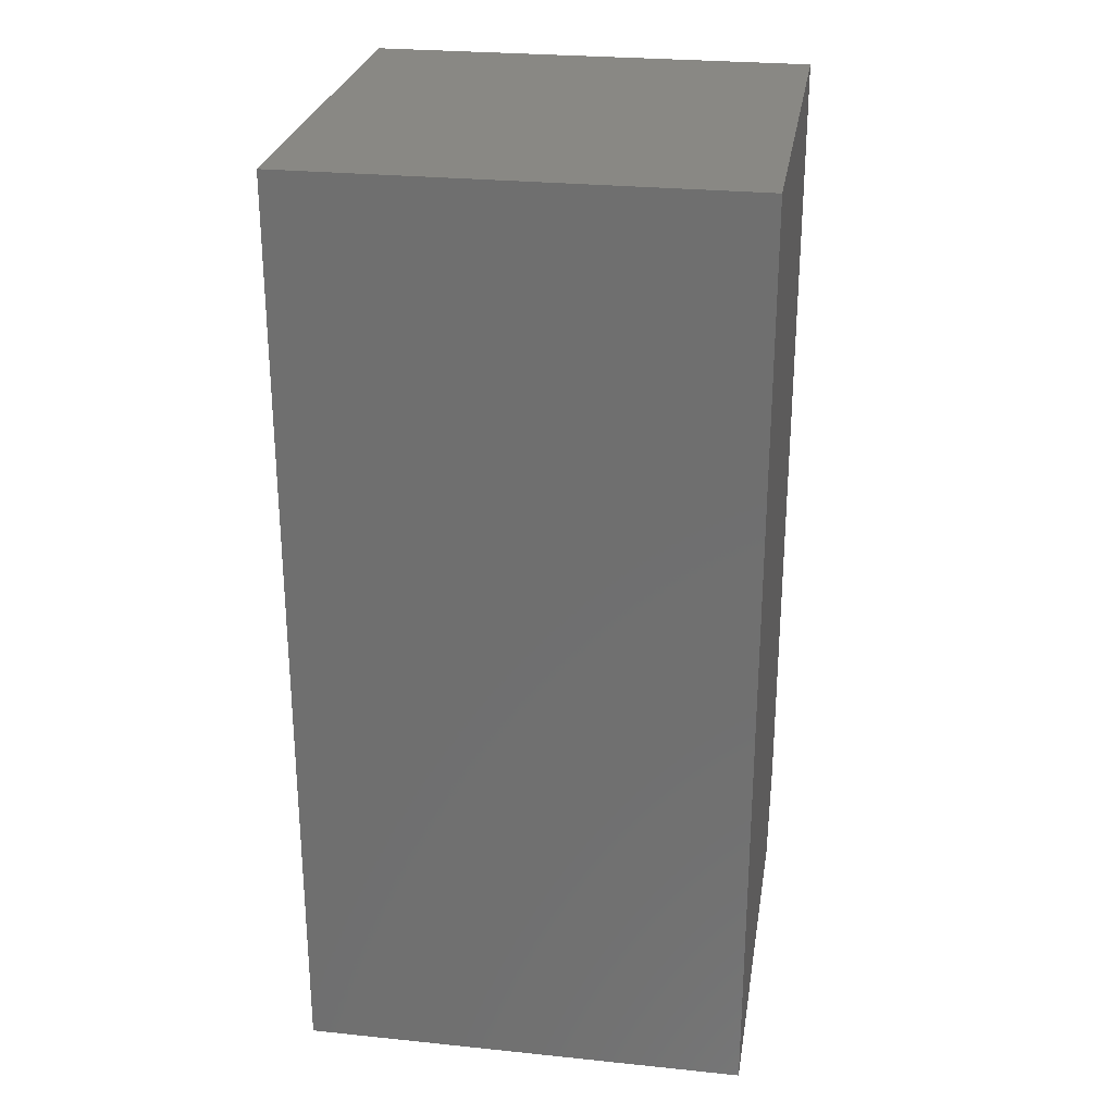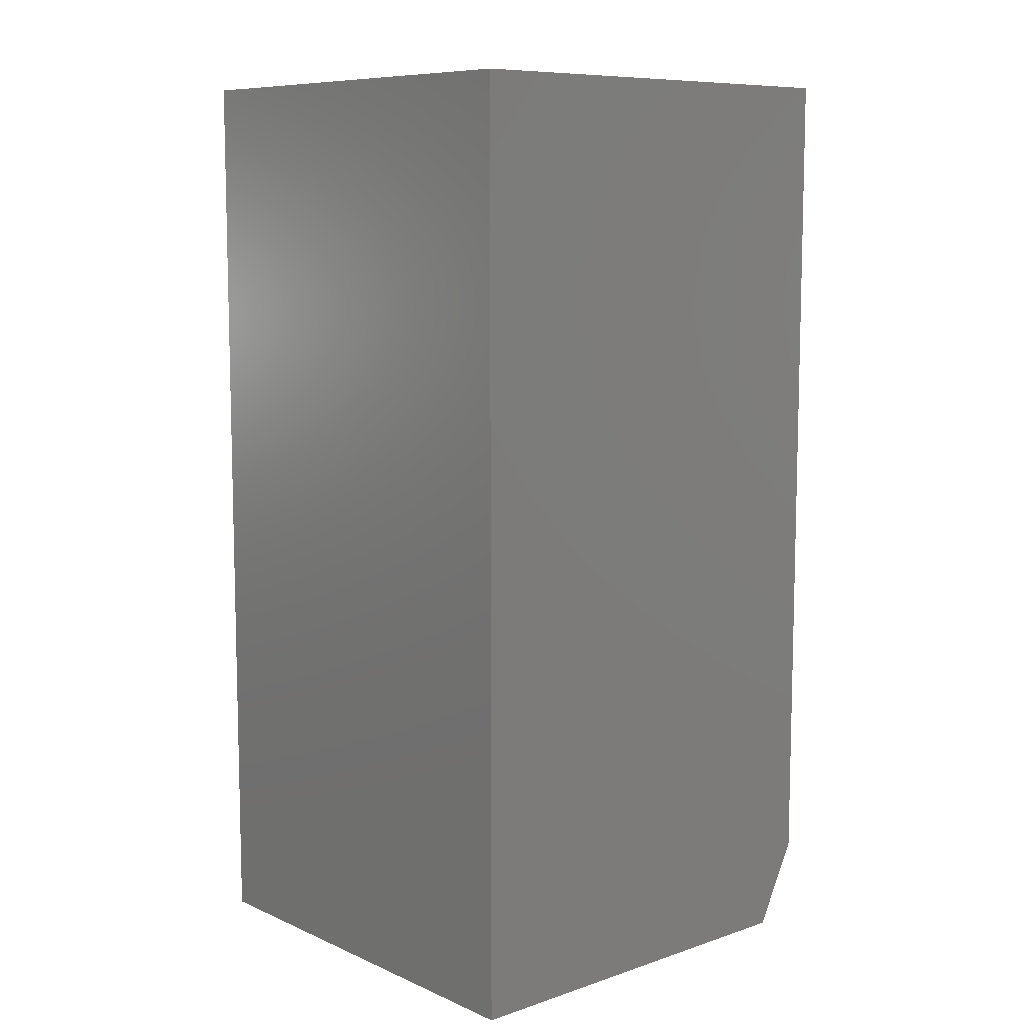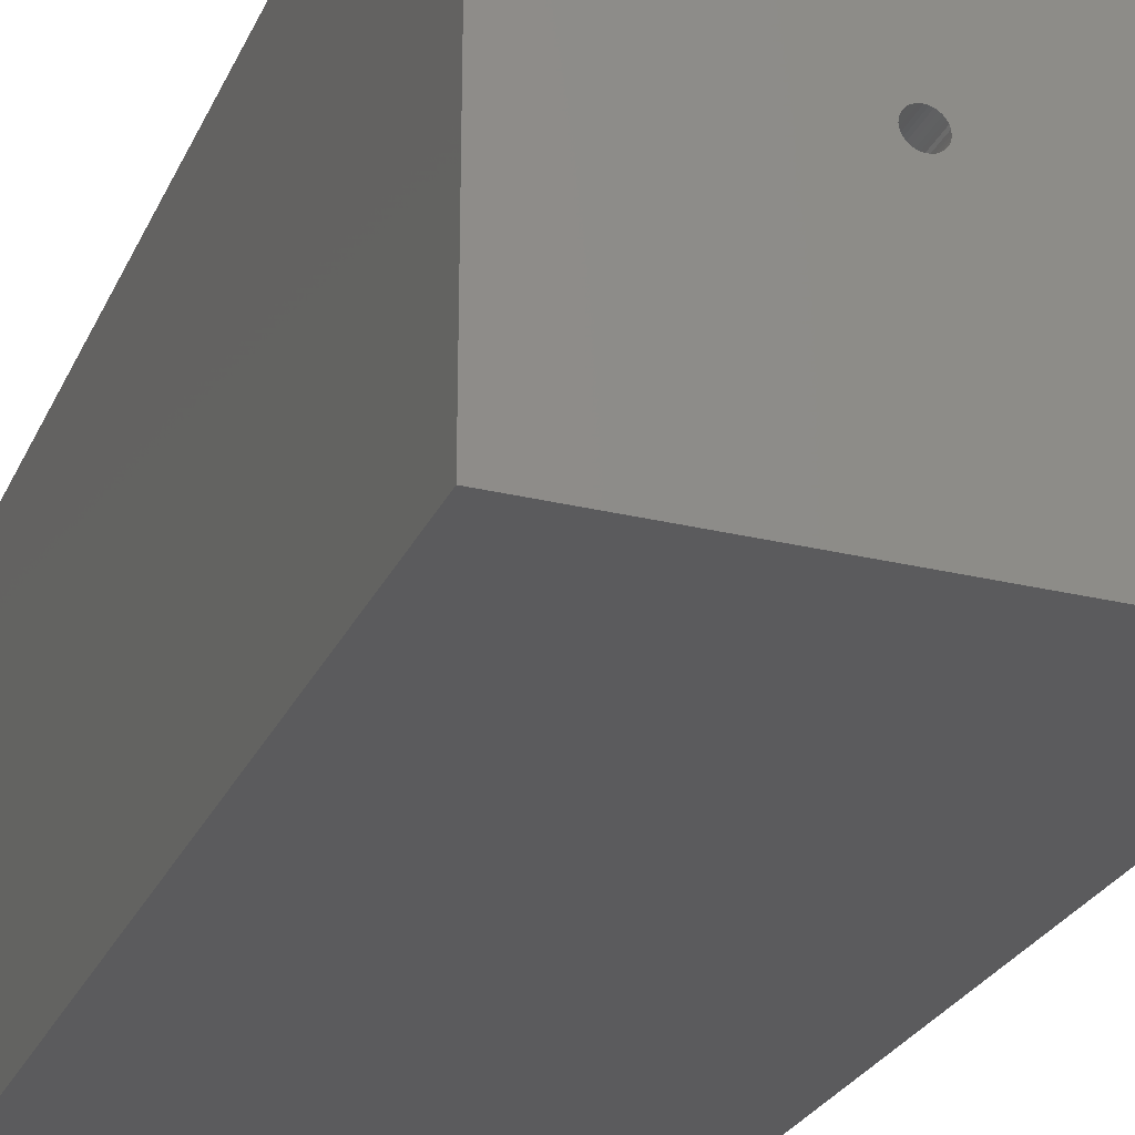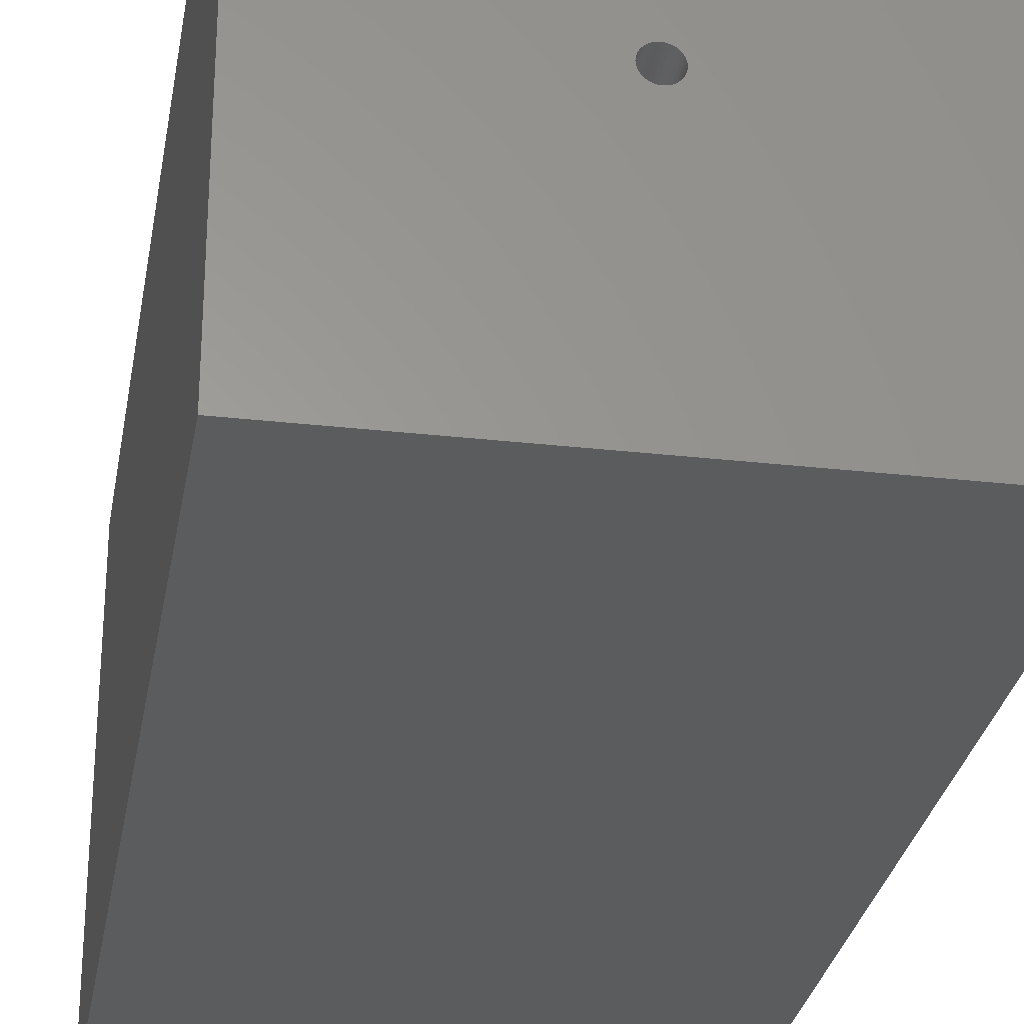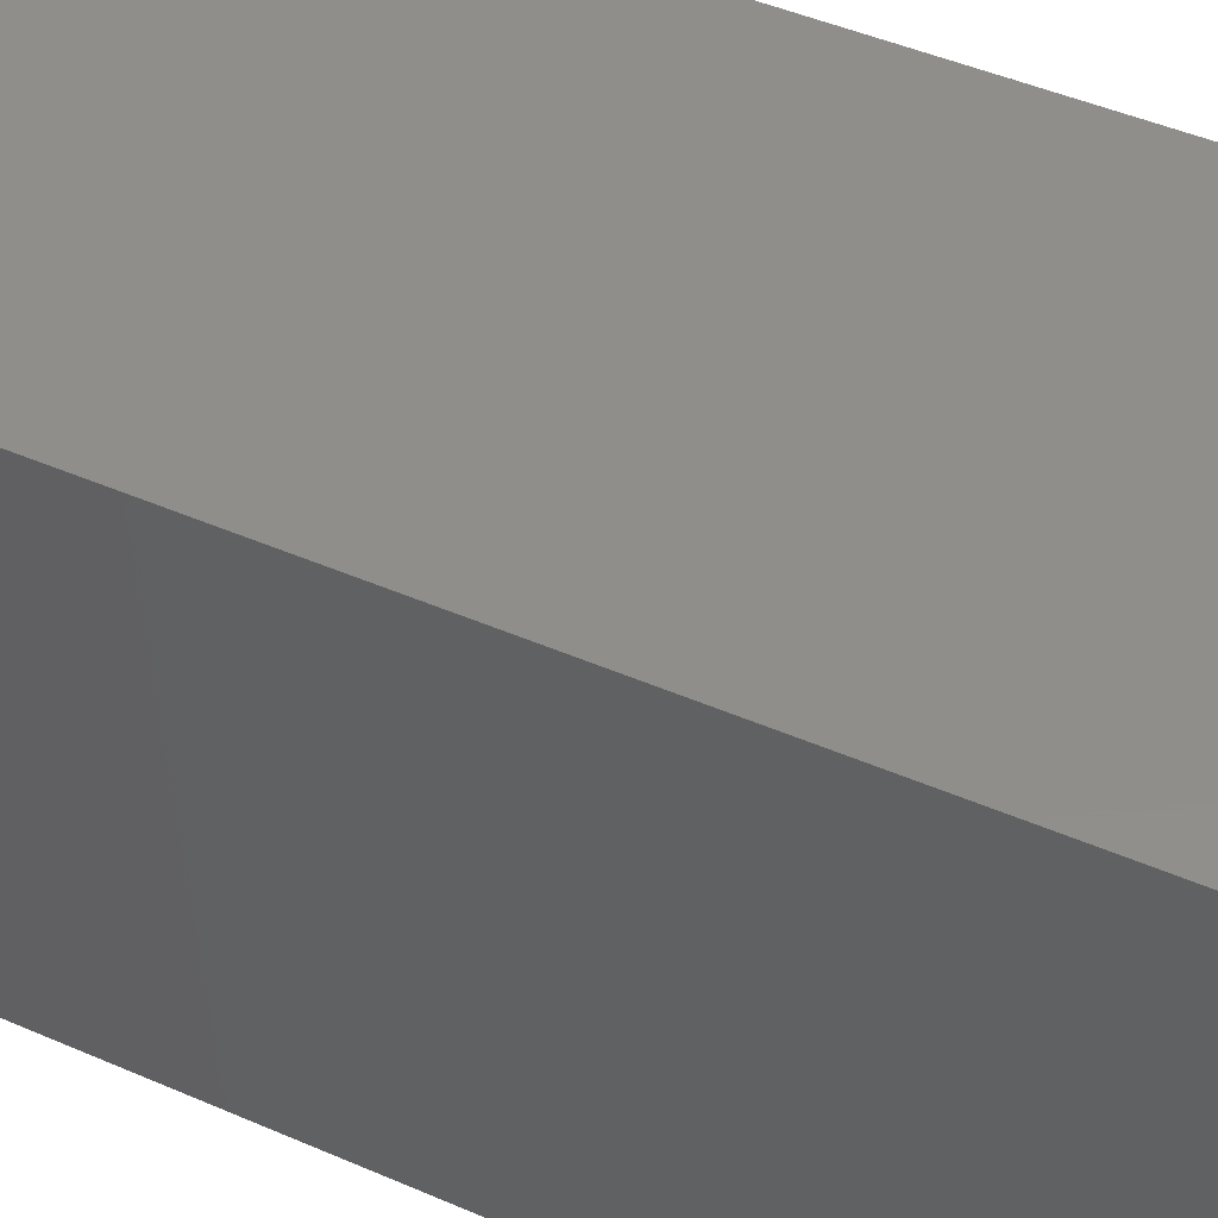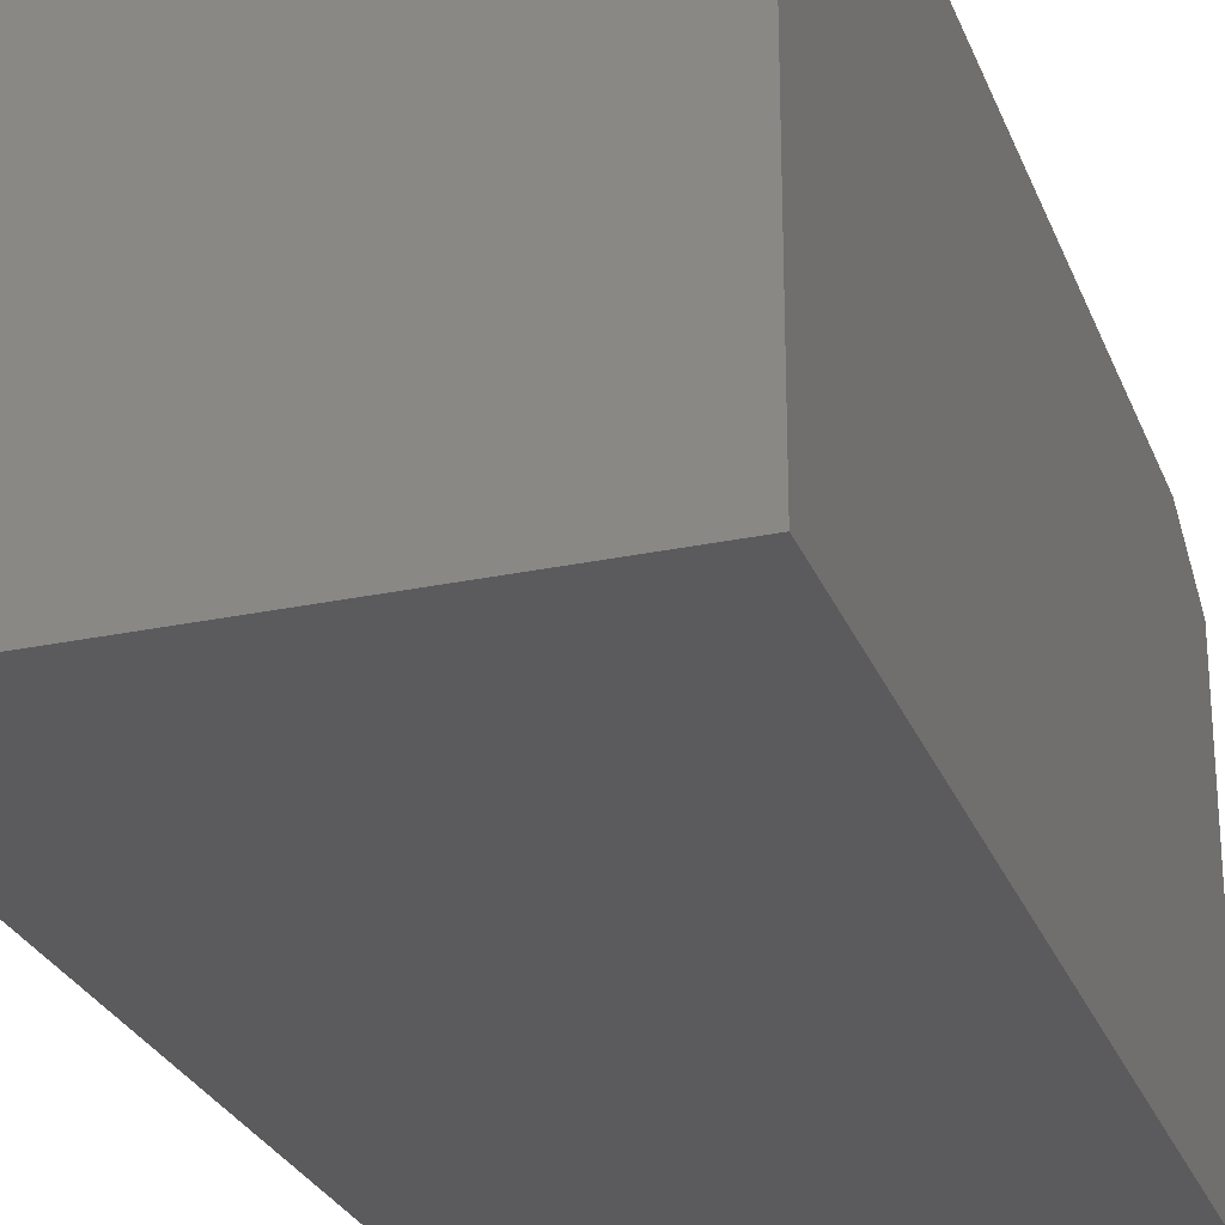
<metadata>
{"format":"stl","ext":"stl","renderer":"f3d","projection":"perspective","resolution":1024,"background":"white","views":[{"elev":26.7,"azim":-170.9,"up":"+Y"},{"elev":8.9,"azim":-131.3,"up":"+Y"},{"elev":-27.0,"azim":-20.7,"up":"+Z"},{"elev":-29.0,"azim":-9.6,"up":"+Z"},{"elev":46.3,"azim":116.4,"up":"+Z"},{"elev":-26.8,"azim":-161.7,"up":"+Z"}]}
</metadata>
<code>
# stl→obj: 110 verts, 216 faces
v -0.08735 0.2969 -0.08809
v -0.003125 0.2969 -0.0125
v -0.07049 0.2969 -0.1016
v -0.003125 0.2969 0.0125
v 0.07859 0.2969 0.09042
v 0.09112 0.2969 0.07727
v -0.1016 0.2969 -0.07186
v -0.01467 0.2969 -0.004784
v -0.01352 0.2969 -0.006945
v -0.01196 0.2969 -0.008839
v -0.01007 0.2969 -0.01039
v -0.007909 0.2969 -0.01155
v -0.005564 0.2969 -0.01226
v -0.1016 0.2969 0.07186
v -0.08735 0.2969 0.08809
v -0.005564 0.2969 0.01226
v -0.007909 0.2969 0.01155
v -0.01007 0.2969 0.01039
v -0.01196 0.2969 0.008839
v -0.01352 0.2969 0.006945
v -0.01467 0.2969 0.004784
v -0.01538 0.2969 0.002439
v -0.01562 0.2969 -2.296e-18
v -0.01538 0.2969 -0.002439
v 0.1016 0.2969 -0.0624
v 0.09112 0.2969 -0.07727
v -0.0006864 0.2969 -0.01226
v 0.001659 0.2969 -0.01155
v 0.00382 0.2969 -0.01039
v 0.005714 0.2969 -0.008839
v 0.007268 0.2969 -0.006945
v 0.1016 0.2969 0.0624
v 0.008423 0.2969 -0.004784
v 0.009135 0.2969 -0.002439
v 0.009375 0.2969 -5.358e-18
v 0.009135 0.2969 0.002439
v 0.008423 0.2969 0.004784
v 0.007268 0.2969 0.006945
v 0.005714 0.2969 0.008839
v 0.00382 0.2969 0.01039
v 0.001659 0.2969 0.01155
v -0.0006864 0.2969 0.01226
v 0.07859 0.2969 -0.09042
v 0.06424 0.2969 -0.1016
v -0.07049 0.2969 0.1016
v 0.06424 0.2969 0.1016
v -0.0006864 -0.0625 -0.01226
v 0.001659 -0.0625 -0.01155
v 0.00382 -0.0625 -0.01039
v 0.005714 -0.0625 -0.008839
v 0.007268 -0.0625 -0.006945
v 0.008423 -0.0625 -0.004784
v 0.009135 -0.0625 -0.002439
v 0.009375 -0.0625 -8.419e-18
v -0.003125 -0.0625 -0.0125
v -0.005564 -0.0625 -0.01226
v -0.007909 -0.0625 -0.01155
v -0.01007 -0.0625 -0.01039
v -0.01196 -0.0625 -0.008839
v -0.01352 -0.0625 -0.006945
v -0.01467 -0.0625 -0.004784
v -0.01538 -0.0625 -0.002439
v -0.01562 -0.0625 -2.296e-18
v -0.005564 -0.0625 0.01226
v -0.007909 -0.0625 0.01155
v -0.01007 -0.0625 0.01039
v -0.01196 -0.0625 0.008839
v -0.01352 -0.0625 0.006945
v -0.01467 -0.0625 0.004784
v -0.01538 -0.0625 0.002439
v -0.003125 -0.0625 0.0125
v -0.0006864 -0.0625 0.01226
v 0.001659 -0.0625 0.01155
v 0.00382 -0.0625 0.01039
v 0.005714 -0.0625 0.008839
v 0.007268 -0.0625 0.006945
v 0.008423 -0.0625 0.004784
v 0.009135 -0.0625 0.002439
v 0.2109 -0.0625 -0.2109
v 0.2109 -0.0625 0.1714
v -0.2109 -0.0625 -0.2109
v -0.2109 -0.0625 0.1714
v -0.2109 0.8125 -0.2109
v 0.2109 0.8125 -0.2109
v 0.2109 0.0165 0.2109
v 0.2109 0.8125 0.2109
v -0.2109 0.0165 0.2109
v -0.2109 0.8125 0.2109
v -0.1016 0.04688 -0.07186
v -0.08735 0.04688 -0.08809
v -0.1016 0.04688 -0.1016
v -0.07049 0.04688 -0.1016
v -0.1016 0.04688 0.1016
v -0.1016 0.04688 0.07186
v -0.1016 0.7031 0.1016
v -0.1016 0.7031 -0.1016
v -0.07049 0.04688 0.1016
v -0.08735 0.04688 0.08809
v 0.1016 0.7031 -0.1016
v 0.1016 0.7031 0.1016
v 0.1016 0.04688 -0.1016
v 0.06424 0.04688 -0.1016
v 0.1016 0.04688 0.1016
v 0.06424 0.04688 0.1016
v 0.1016 0.04688 -0.0624
v 0.09112 0.04688 -0.07727
v 0.07859 0.04688 -0.09042
v 0.07859 0.04688 0.09042
v 0.09112 0.04688 0.07727
v 0.1016 0.04688 0.0624
f 1 2 3
f 4 5 6
f 7 8 9
f 7 9 10
f 7 10 11
f 7 11 12
f 7 12 13
f 7 13 2
f 7 2 1
f 14 15 4
f 14 4 16
f 14 16 17
f 14 17 18
f 14 18 19
f 14 19 20
f 14 20 21
f 14 21 22
f 14 22 23
f 14 23 24
f 14 24 8
f 14 8 7
f 25 26 2
f 25 2 27
f 25 27 28
f 25 28 29
f 25 29 30
f 25 30 31
f 32 25 31
f 32 31 33
f 32 33 34
f 32 34 35
f 32 35 36
f 32 36 37
f 32 37 38
f 32 38 39
f 32 39 40
f 32 40 41
f 32 41 42
f 32 42 4
f 32 4 6
f 26 43 2
f 2 43 44
f 2 44 3
f 15 45 4
f 4 45 46
f 4 46 5
f 2 47 27
f 27 47 48
f 27 48 28
f 28 48 49
f 28 49 29
f 29 49 50
f 29 50 30
f 30 50 51
f 30 51 31
f 31 51 52
f 31 52 33
f 33 52 53
f 33 53 34
f 34 53 54
f 34 54 35
f 47 2 55
f 55 2 13
f 55 13 56
f 56 13 12
f 56 12 57
f 57 12 11
f 57 11 58
f 58 11 10
f 58 10 59
f 59 10 9
f 59 9 60
f 60 9 8
f 60 8 61
f 61 8 24
f 61 24 62
f 62 24 23
f 62 23 63
f 4 64 16
f 16 64 65
f 16 65 17
f 17 65 66
f 17 66 18
f 18 66 67
f 18 67 19
f 19 67 68
f 19 68 20
f 20 68 69
f 20 69 21
f 21 69 70
f 21 70 22
f 22 70 63
f 22 63 23
f 64 4 71
f 71 4 42
f 71 42 72
f 72 42 41
f 72 41 73
f 73 41 40
f 73 40 74
f 74 40 39
f 74 39 75
f 75 39 38
f 75 38 76
f 76 38 37
f 76 37 77
f 77 37 36
f 77 36 78
f 78 36 35
f 78 35 54
f 79 80 54
f 79 54 53
f 79 53 52
f 79 52 51
f 79 51 50
f 79 50 49
f 79 49 48
f 79 48 47
f 79 47 55
f 79 55 56
f 79 56 57
f 79 57 81
f 81 57 58
f 81 58 59
f 81 59 60
f 81 60 61
f 81 61 62
f 81 62 63
f 81 63 82
f 80 82 64
f 80 64 71
f 80 71 72
f 80 72 73
f 80 73 74
f 80 74 75
f 80 75 76
f 80 76 77
f 80 77 78
f 80 78 54
f 82 63 70
f 82 70 69
f 82 69 68
f 82 68 67
f 82 67 66
f 82 66 65
f 82 65 64
f 81 83 79
f 79 83 84
f 80 79 85
f 85 79 84
f 85 84 86
f 87 82 85
f 85 82 80
f 82 87 81
f 81 87 88
f 81 88 83
f 83 88 84
f 84 88 86
f 85 86 87
f 87 86 88
f 89 90 91
f 90 92 91
f 3 92 1
f 1 92 90
f 1 90 7
f 7 90 89
f 93 94 95
f 95 94 14
f 95 14 96
f 96 14 7
f 96 7 91
f 91 7 89
f 97 98 93
f 98 94 93
f 96 99 95
f 95 99 100
f 14 94 15
f 15 94 98
f 15 98 45
f 45 98 97
f 91 92 96
f 96 92 3
f 96 3 99
f 99 3 44
f 99 44 101
f 101 44 102
f 103 104 100
f 100 104 46
f 100 46 95
f 95 46 45
f 95 45 93
f 93 45 97
f 25 105 26
f 26 105 106
f 26 106 43
f 43 106 107
f 43 107 44
f 44 107 102
f 46 104 5
f 5 104 108
f 5 108 6
f 6 108 109
f 6 109 32
f 32 109 110
f 101 105 99
f 99 105 25
f 99 25 100
f 100 25 32
f 100 32 103
f 103 32 110
f 101 102 107
f 101 107 106
f 101 106 105
f 103 110 109
f 103 109 108
f 103 108 104

</code>
